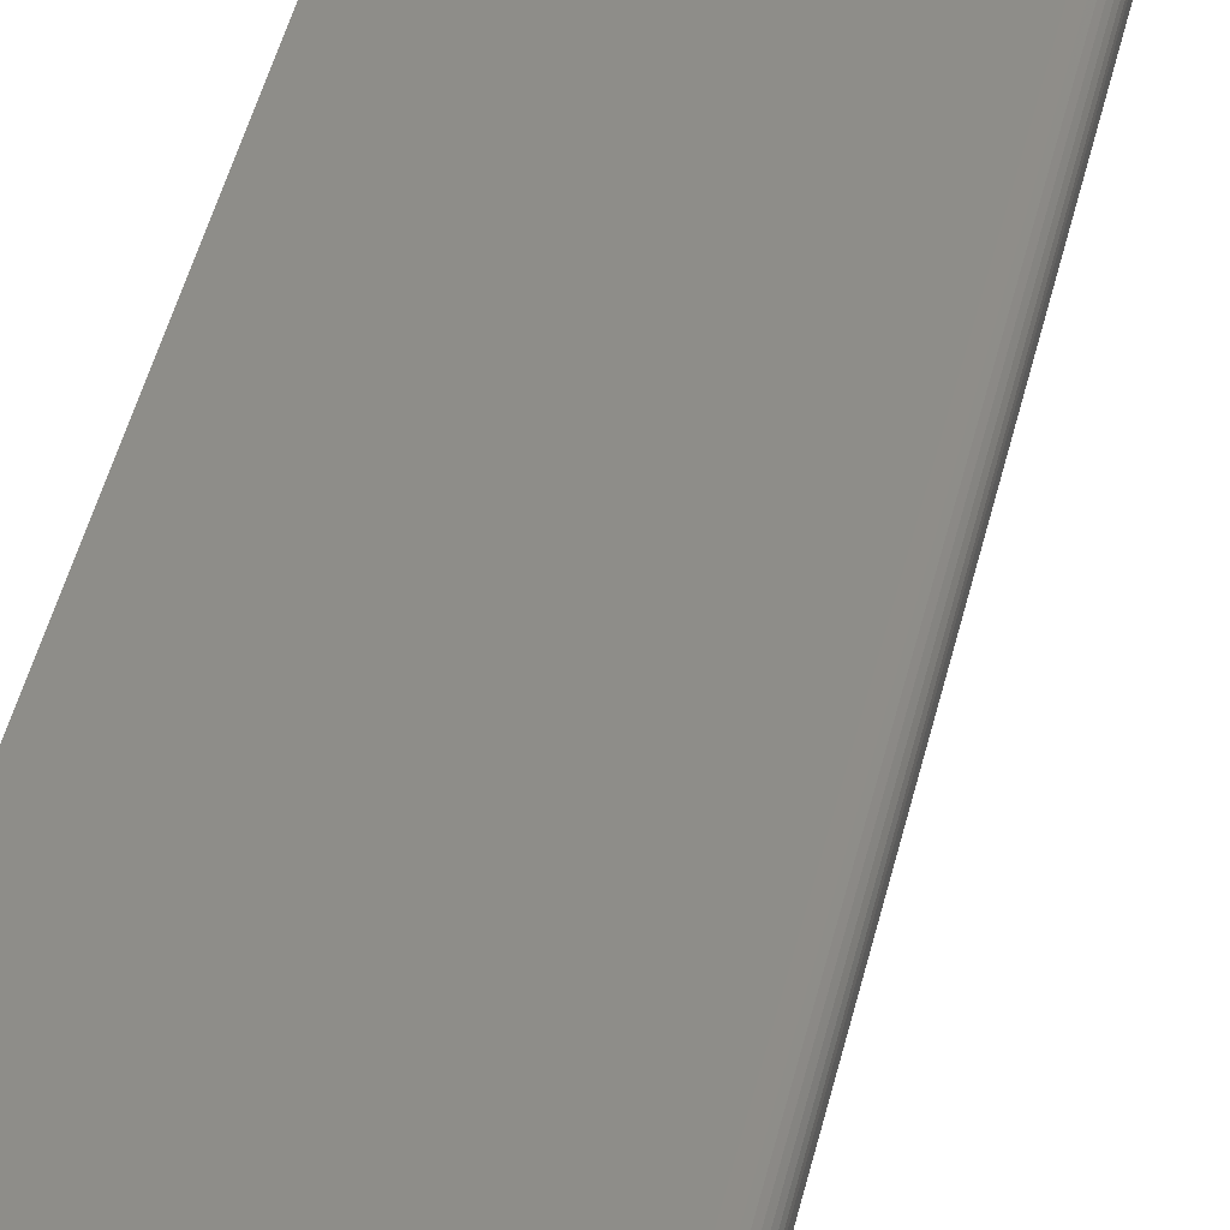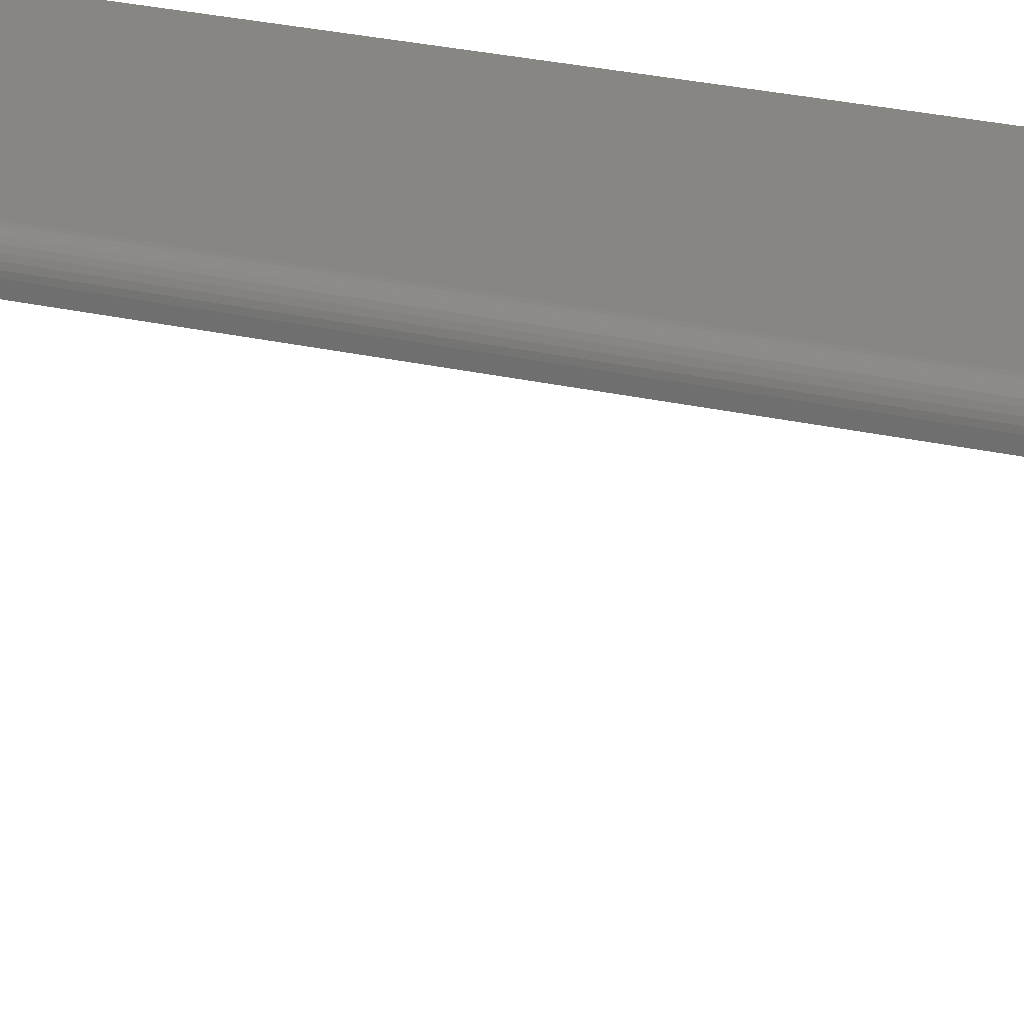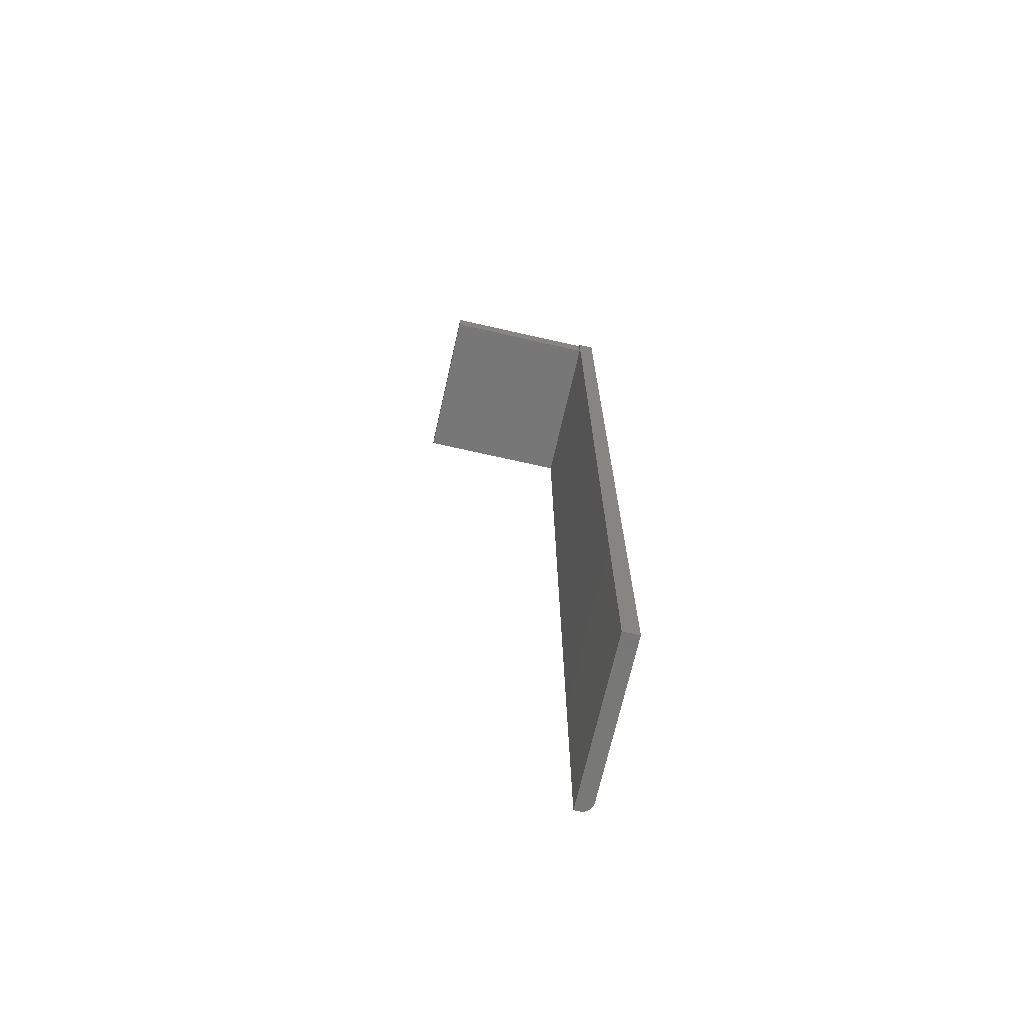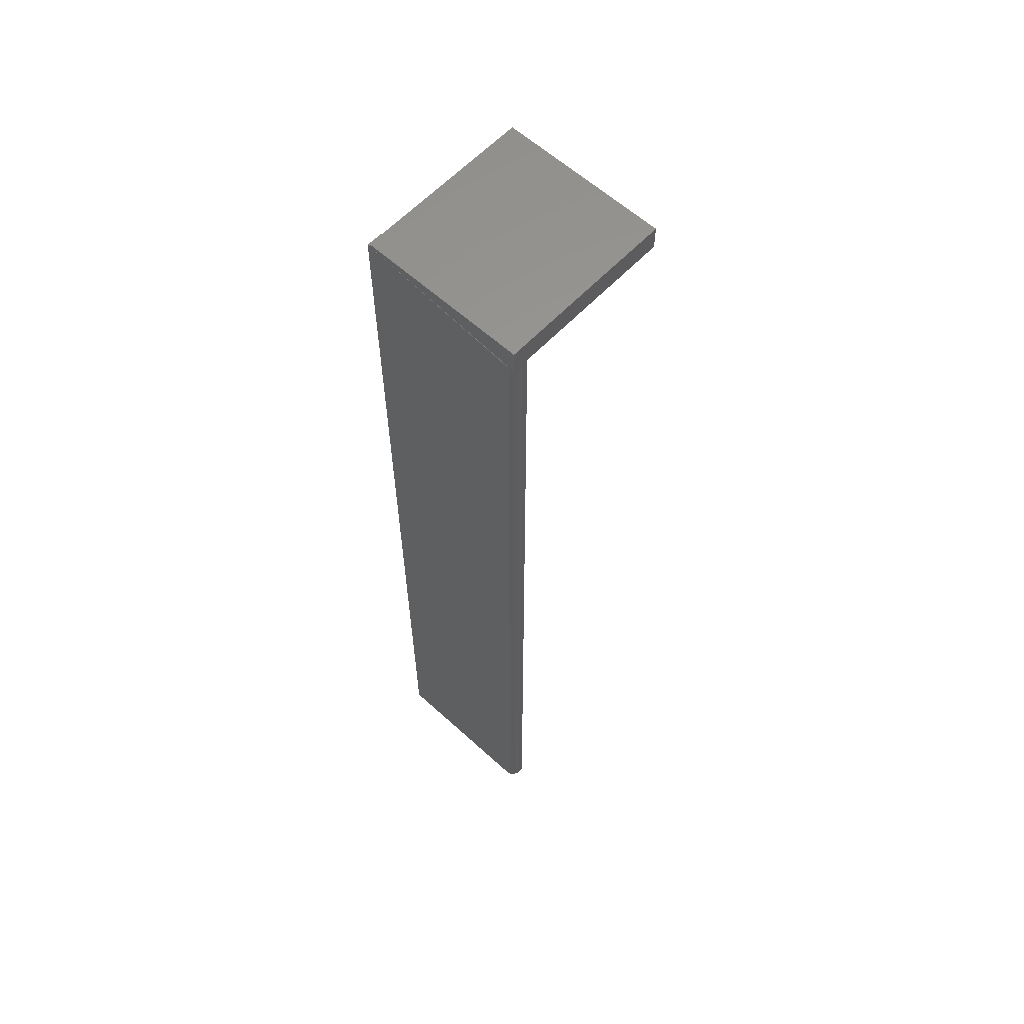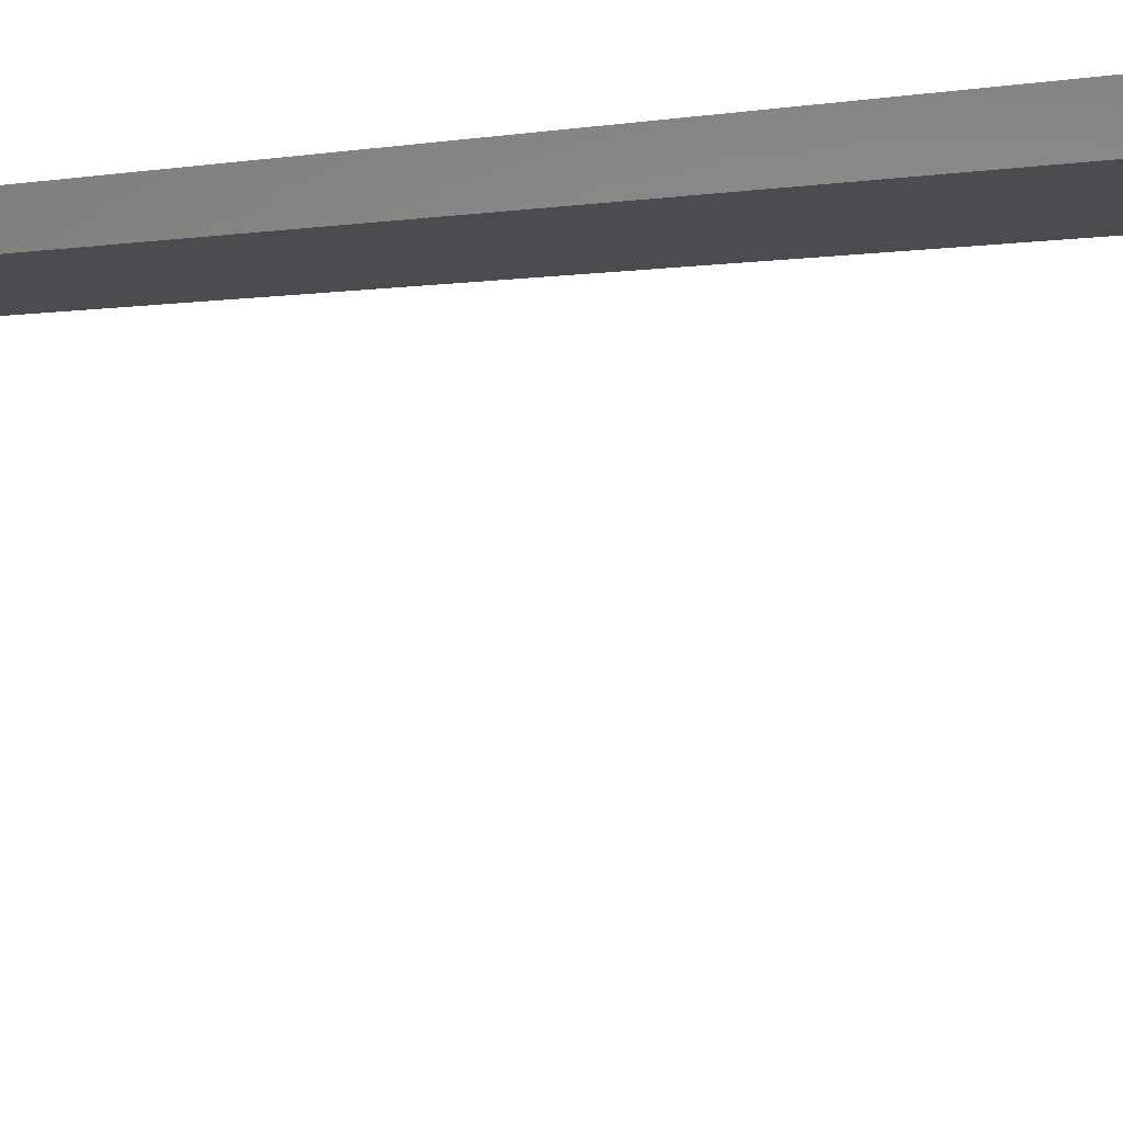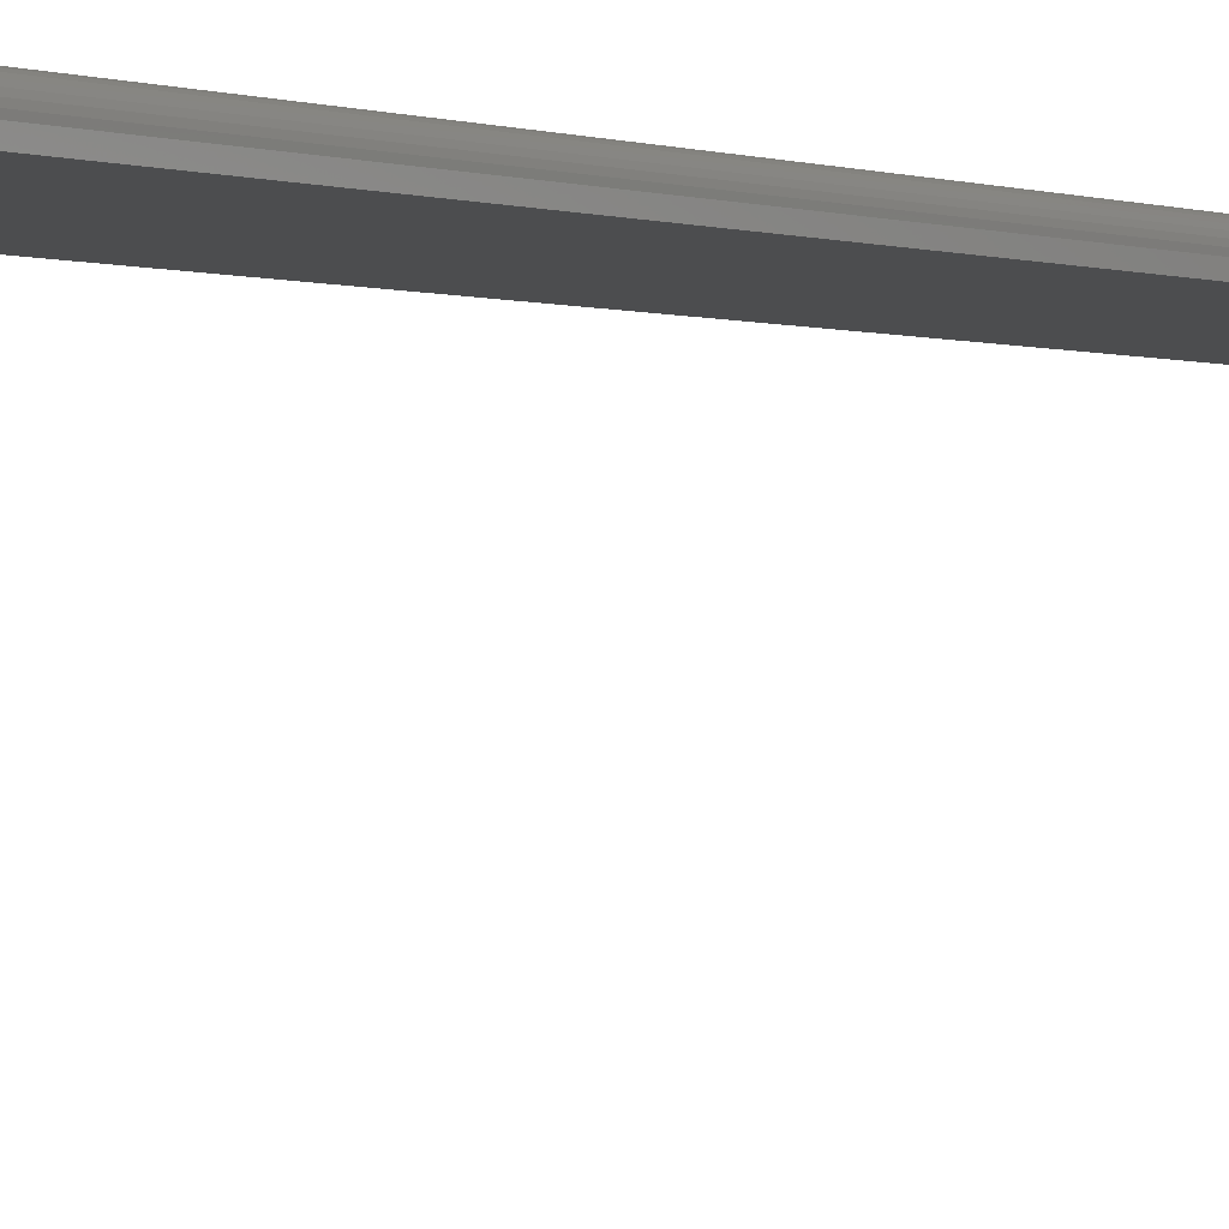
<metadata>
{"format":"stl","ext":"stl","renderer":"f3d","projection":"perspective","resolution":1024,"background":"white","views":[{"elev":39.0,"azim":-168.5,"up":"+Y"},{"elev":22.7,"azim":-67.4,"up":"+Y"},{"elev":-70.3,"azim":77.2,"up":"+Z"},{"elev":60.4,"azim":-137.1,"up":"+Z"},{"elev":-0.7,"azim":147.0,"up":"+Y"},{"elev":-1.2,"azim":-148.7,"up":"+Y"}]}
</metadata>
<code>
# stl→obj: 34 verts, 64 faces
v -0.2422 1.531e-16 0.7544
v -0.2419 -0.01258 0.7188
v -0.2422 -0.01562 0.7188
v -0.2422 -0.02344 -0.625
v -0.2422 -0.02344 0.7188
v -0.2422 -0.01562 -0.625
v -0.2422 1.492e-16 0.7188
v -0.2422 -0.2578 0.7544
v -0.2422 -0.2578 0.7188
v -0.2296 -0.0003002 0.7188
v -0.2325 -0.001189 0.7188
v 0.003865 1.663e-16 0.75
v -0.2266 1.501e-16 0.7188
v 9.277e-19 1.661e-16 0.75
v 1.2e-18 1.666e-16 0.7544
v 0.003865 1.366e-17 -0.625
v -0.2266 8.674e-19 -0.625
v 2.994e-17 -0.2578 0.7544
v -0.2419 -0.01258 -0.625
v -0.241 -0.009646 -0.625
v -0.2325 -0.001189 -0.625
v -0.2296 -0.0003002 -0.625
v 0.003865 -0.02344 -0.625
v -0.2396 -0.006944 -0.625
v -0.2376 -0.004576 -0.625
v -0.2352 -0.002633 -0.625
v 1.301e-18 -0.02344 0.7188
v 2.776e-17 -0.2578 0.7188
v -0.2352 -0.002633 0.7188
v -0.2376 -0.004576 0.7188
v -0.2396 -0.006944 0.7188
v -0.241 -0.009646 0.7188
v 9.277e-19 -0.02344 0.75
v 0.003865 -0.02344 0.75
f 1 2 3
f 3 4 5
f 3 6 4
f 2 1 7
f 8 1 3
f 8 3 5
f 8 5 9
f 10 11 12
f 7 12 11
f 13 10 12
f 7 1 14
f 1 15 14
f 12 16 17
f 12 17 13
f 12 7 14
f 15 1 18
f 18 1 8
f 6 19 20
f 17 21 22
f 23 4 21
f 23 21 17
f 23 17 16
f 4 6 20
f 4 20 24
f 4 24 25
f 4 25 26
f 4 26 21
f 5 27 9
f 9 27 28
f 7 11 29
f 7 29 30
f 7 30 31
f 7 31 32
f 7 32 2
f 15 33 14
f 28 27 18
f 18 27 33
f 18 33 15
f 34 33 27
f 5 4 27
f 27 4 23
f 27 23 34
f 34 12 33
f 33 12 14
f 13 17 10
f 10 17 22
f 10 22 11
f 11 22 21
f 11 21 29
f 29 21 26
f 29 26 30
f 30 26 25
f 30 25 31
f 31 25 24
f 31 24 32
f 32 24 20
f 32 20 2
f 2 20 19
f 2 19 3
f 3 19 6
f 9 28 8
f 8 28 18
f 23 16 34
f 34 16 12

</code>
